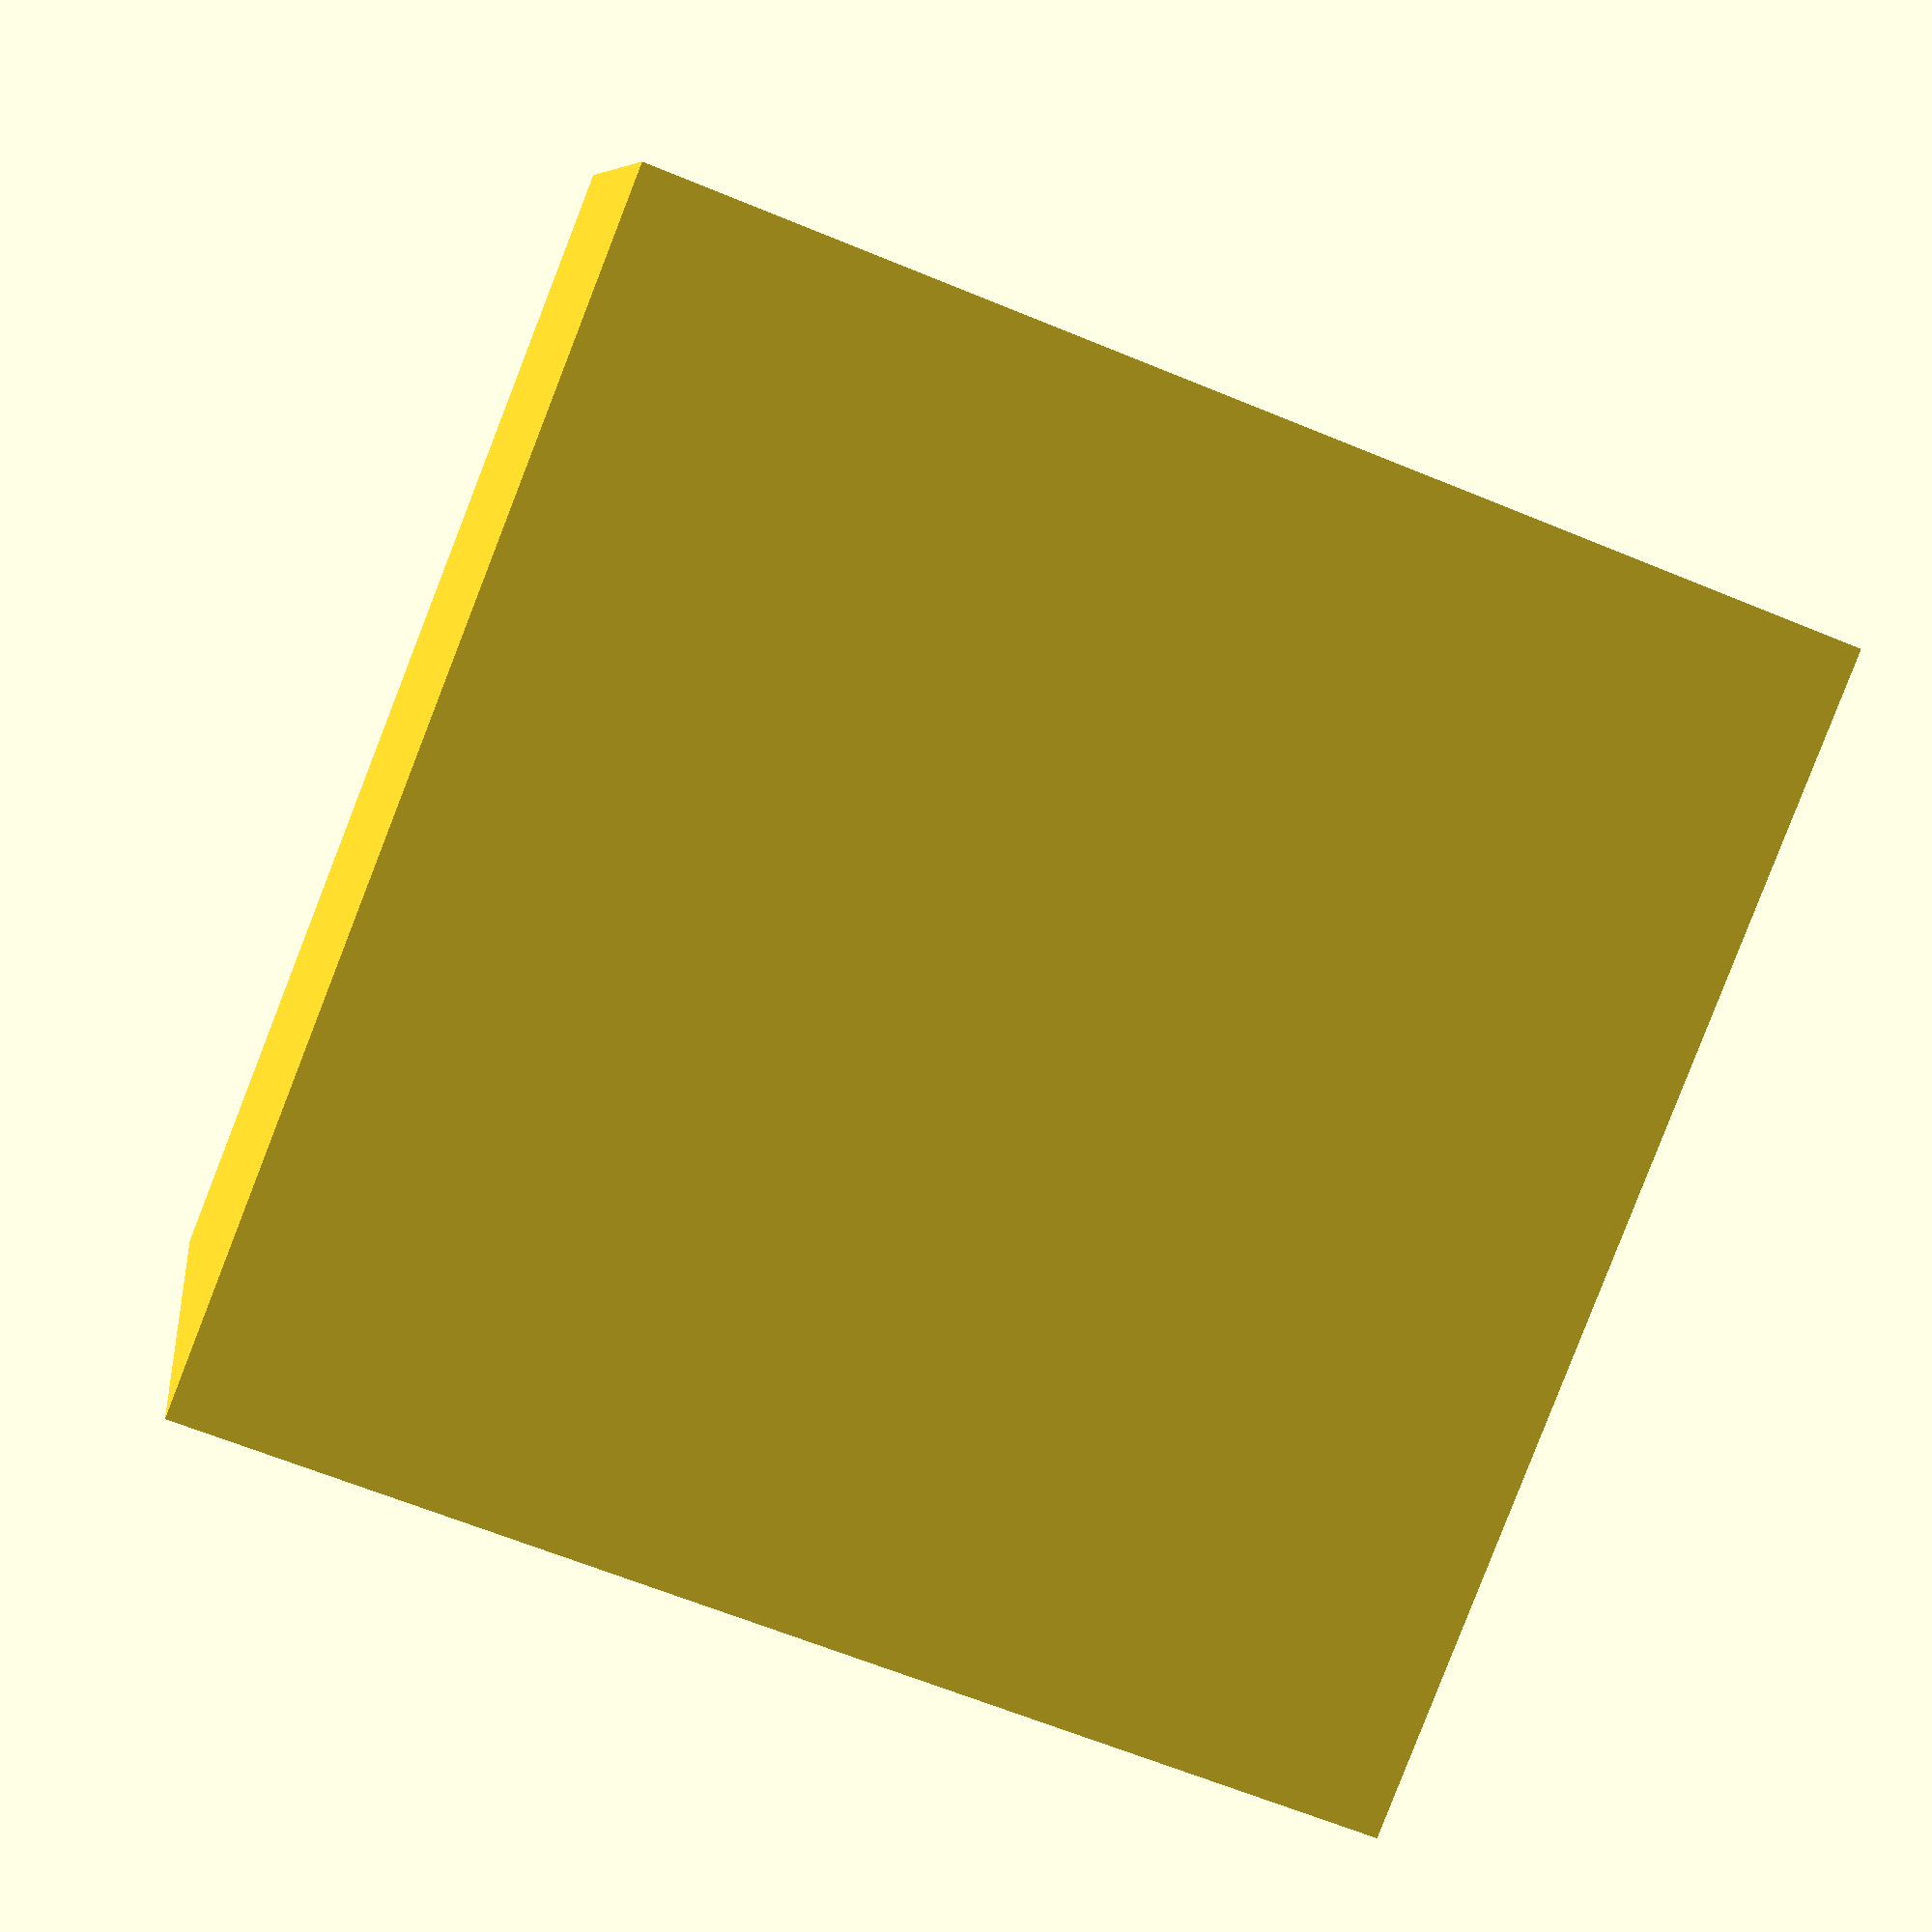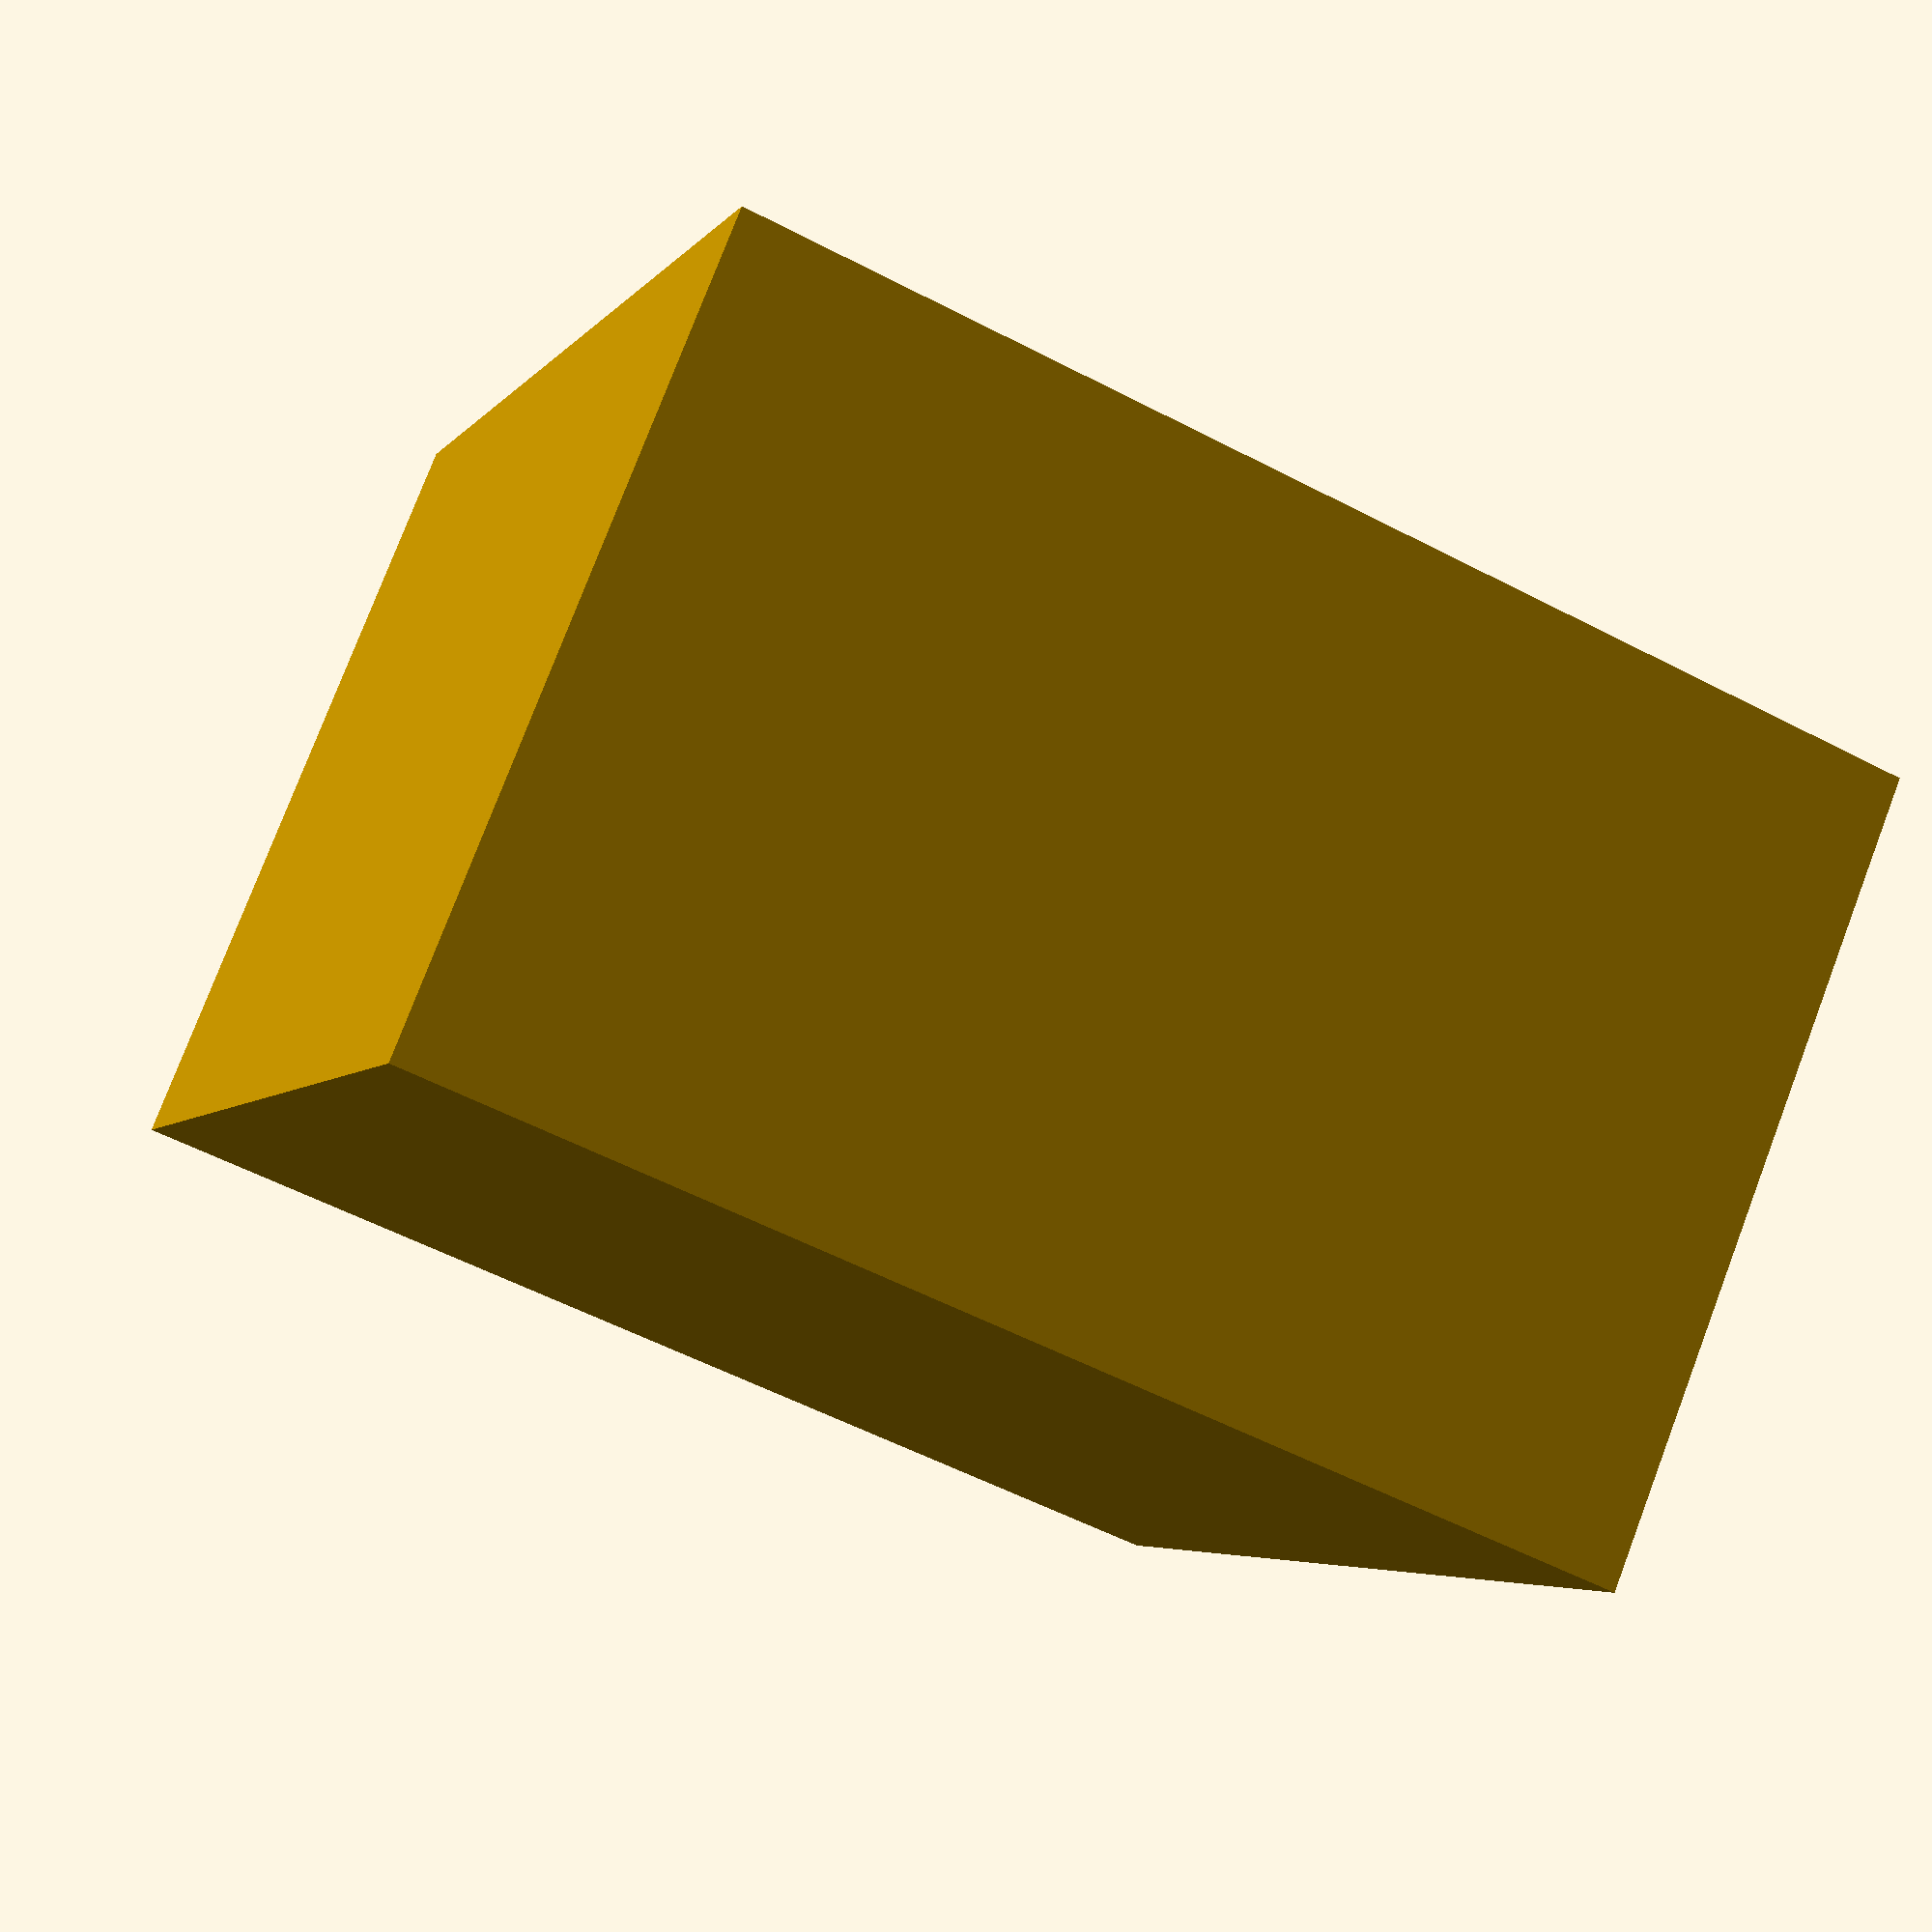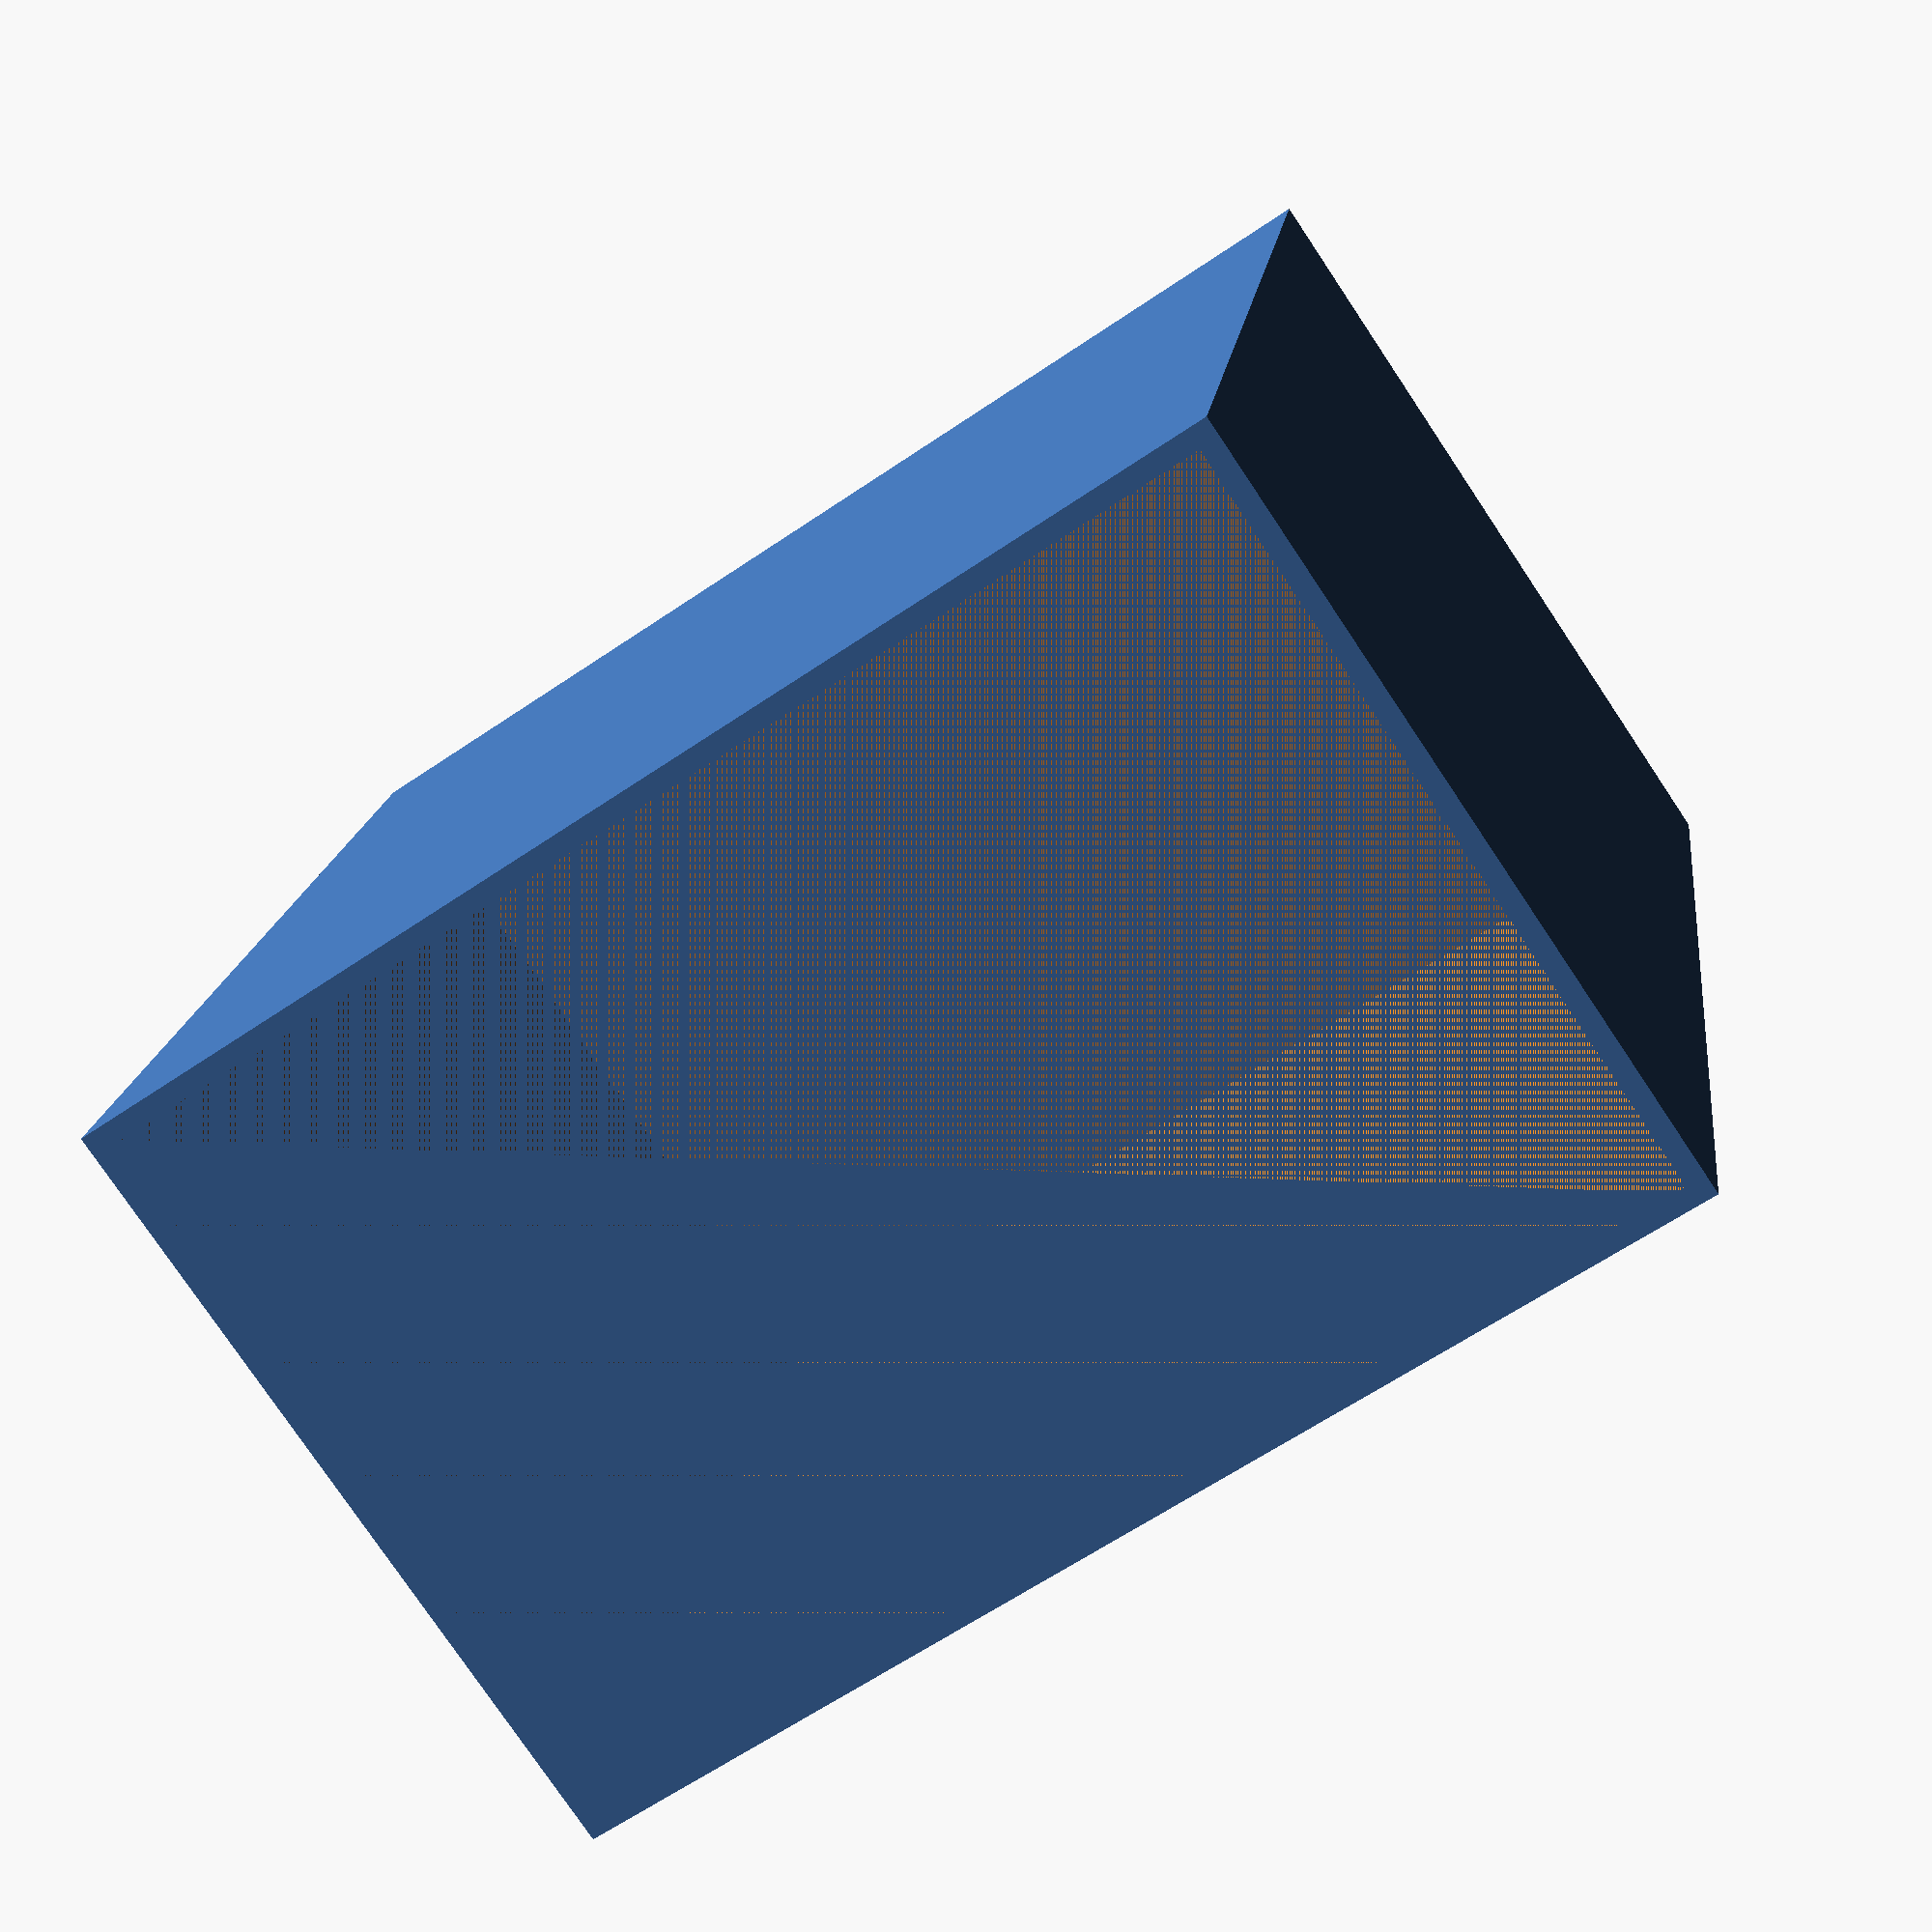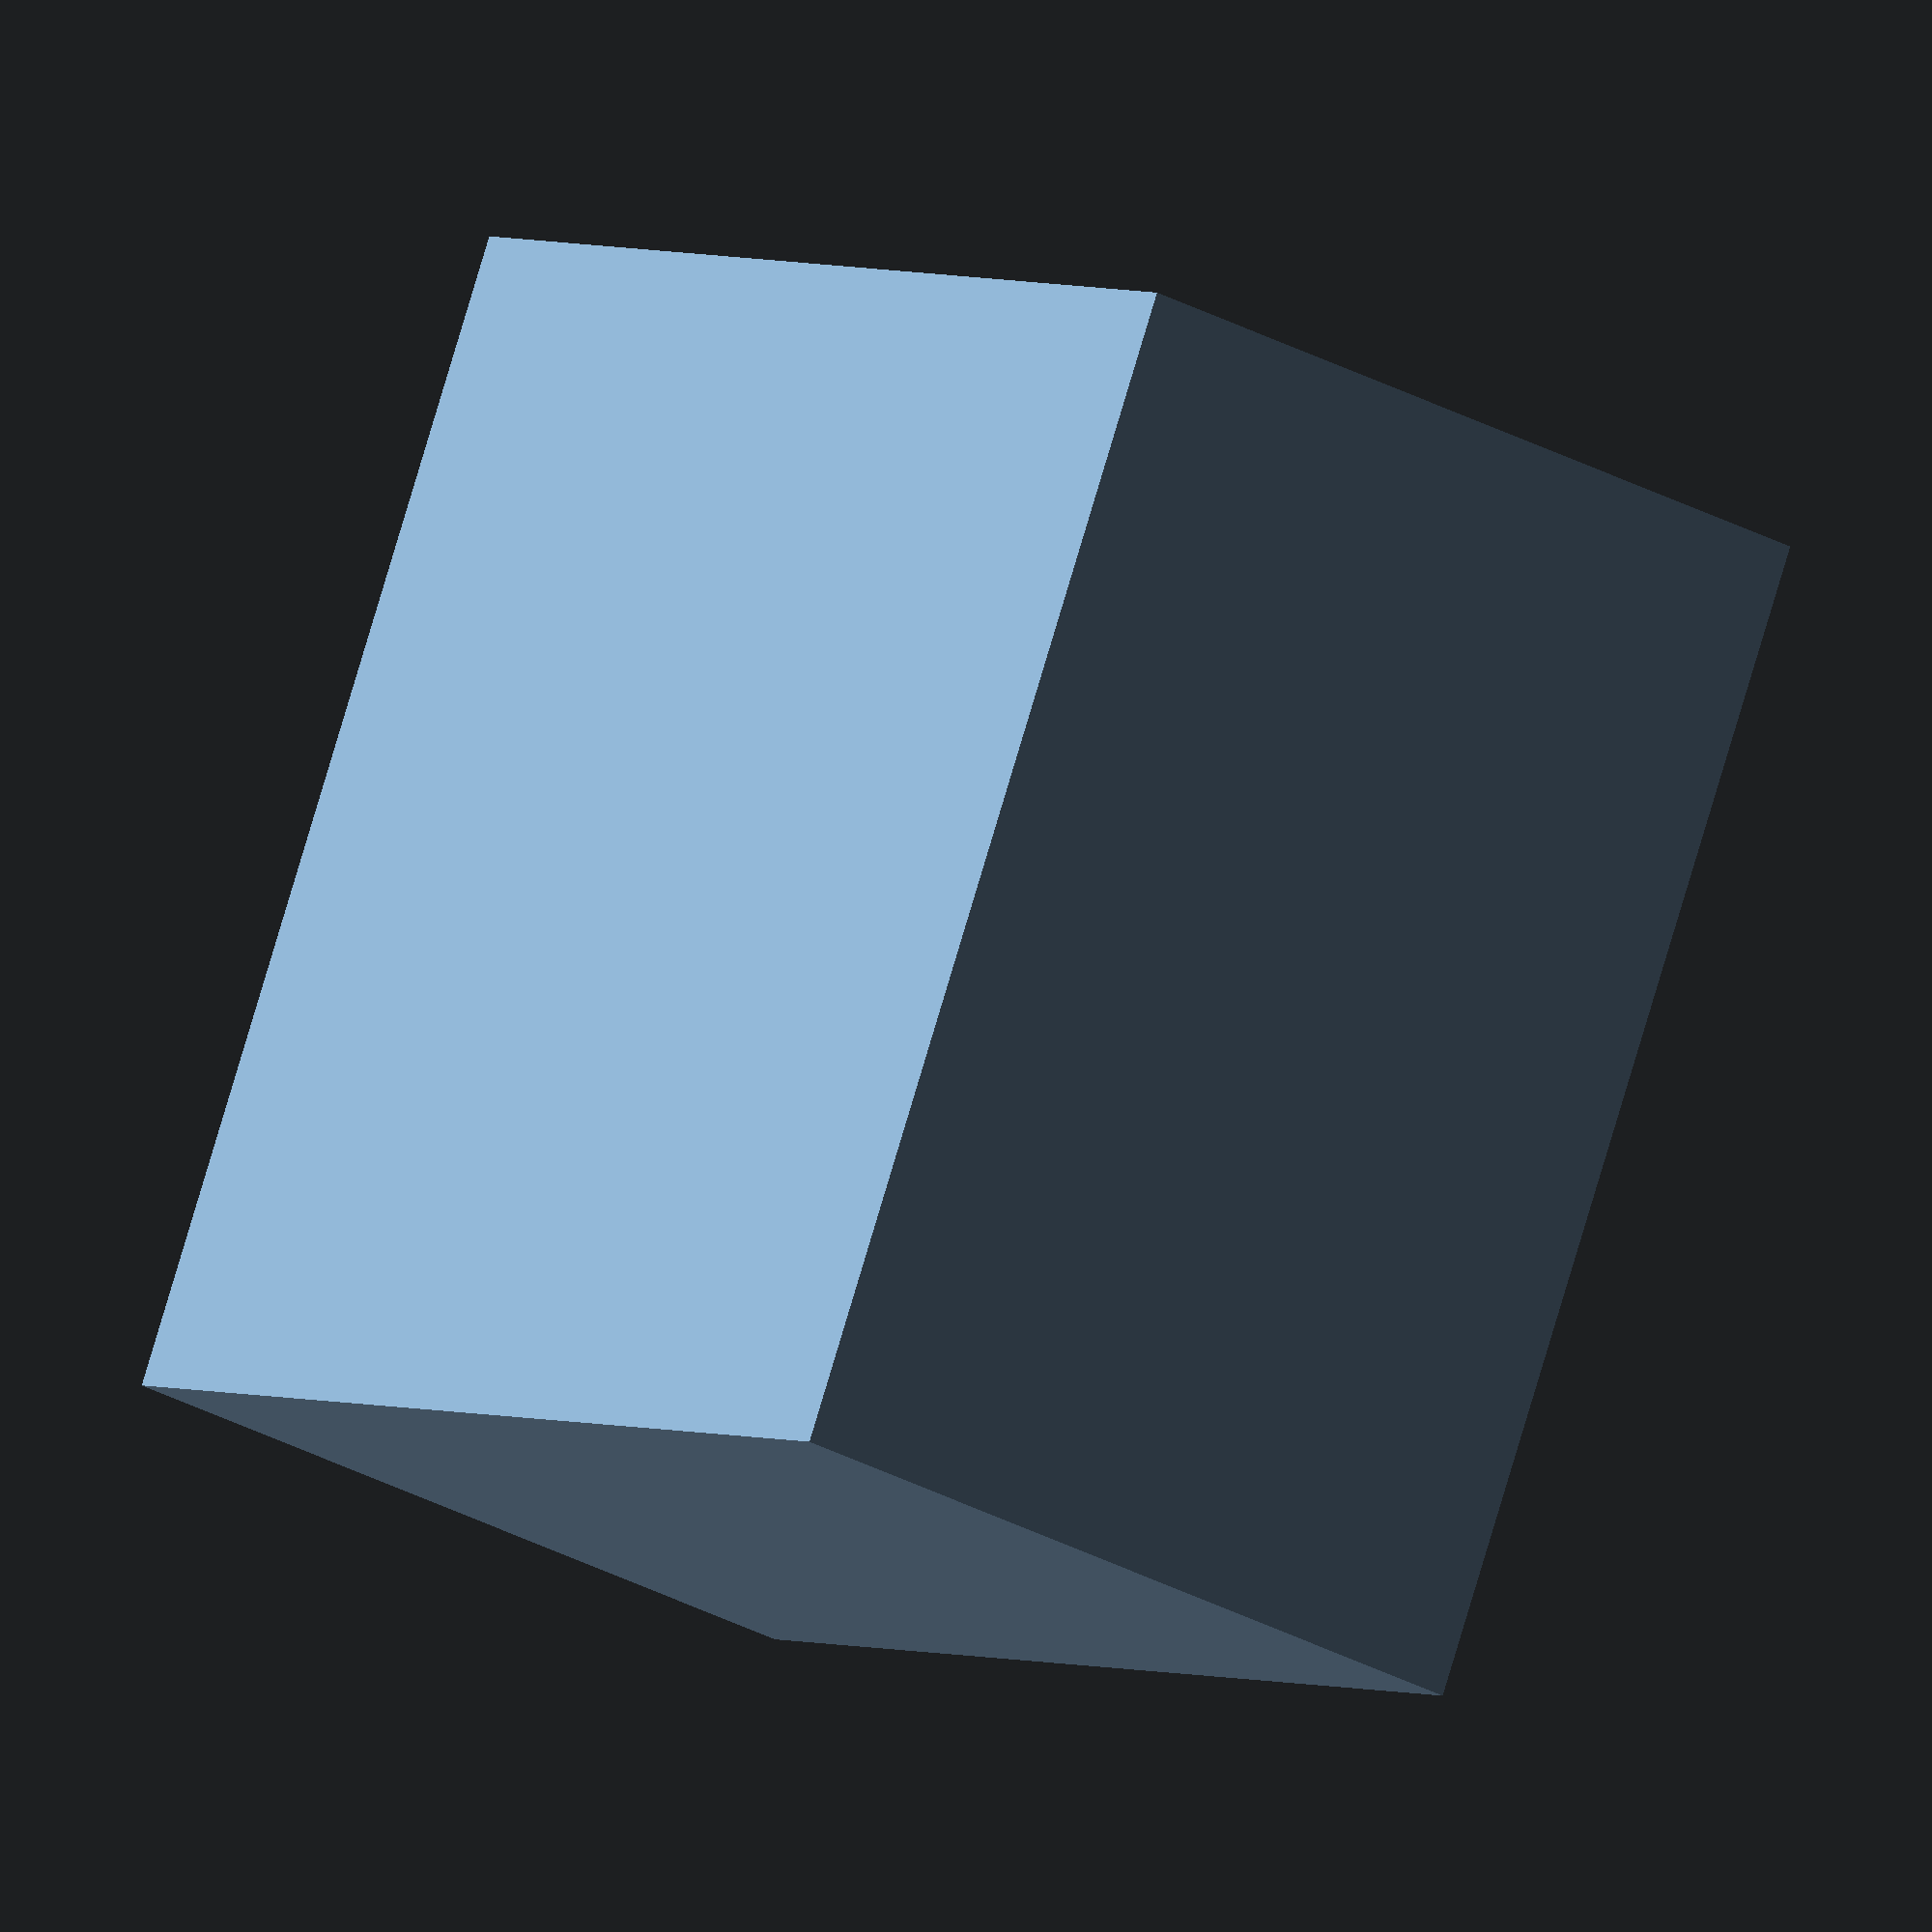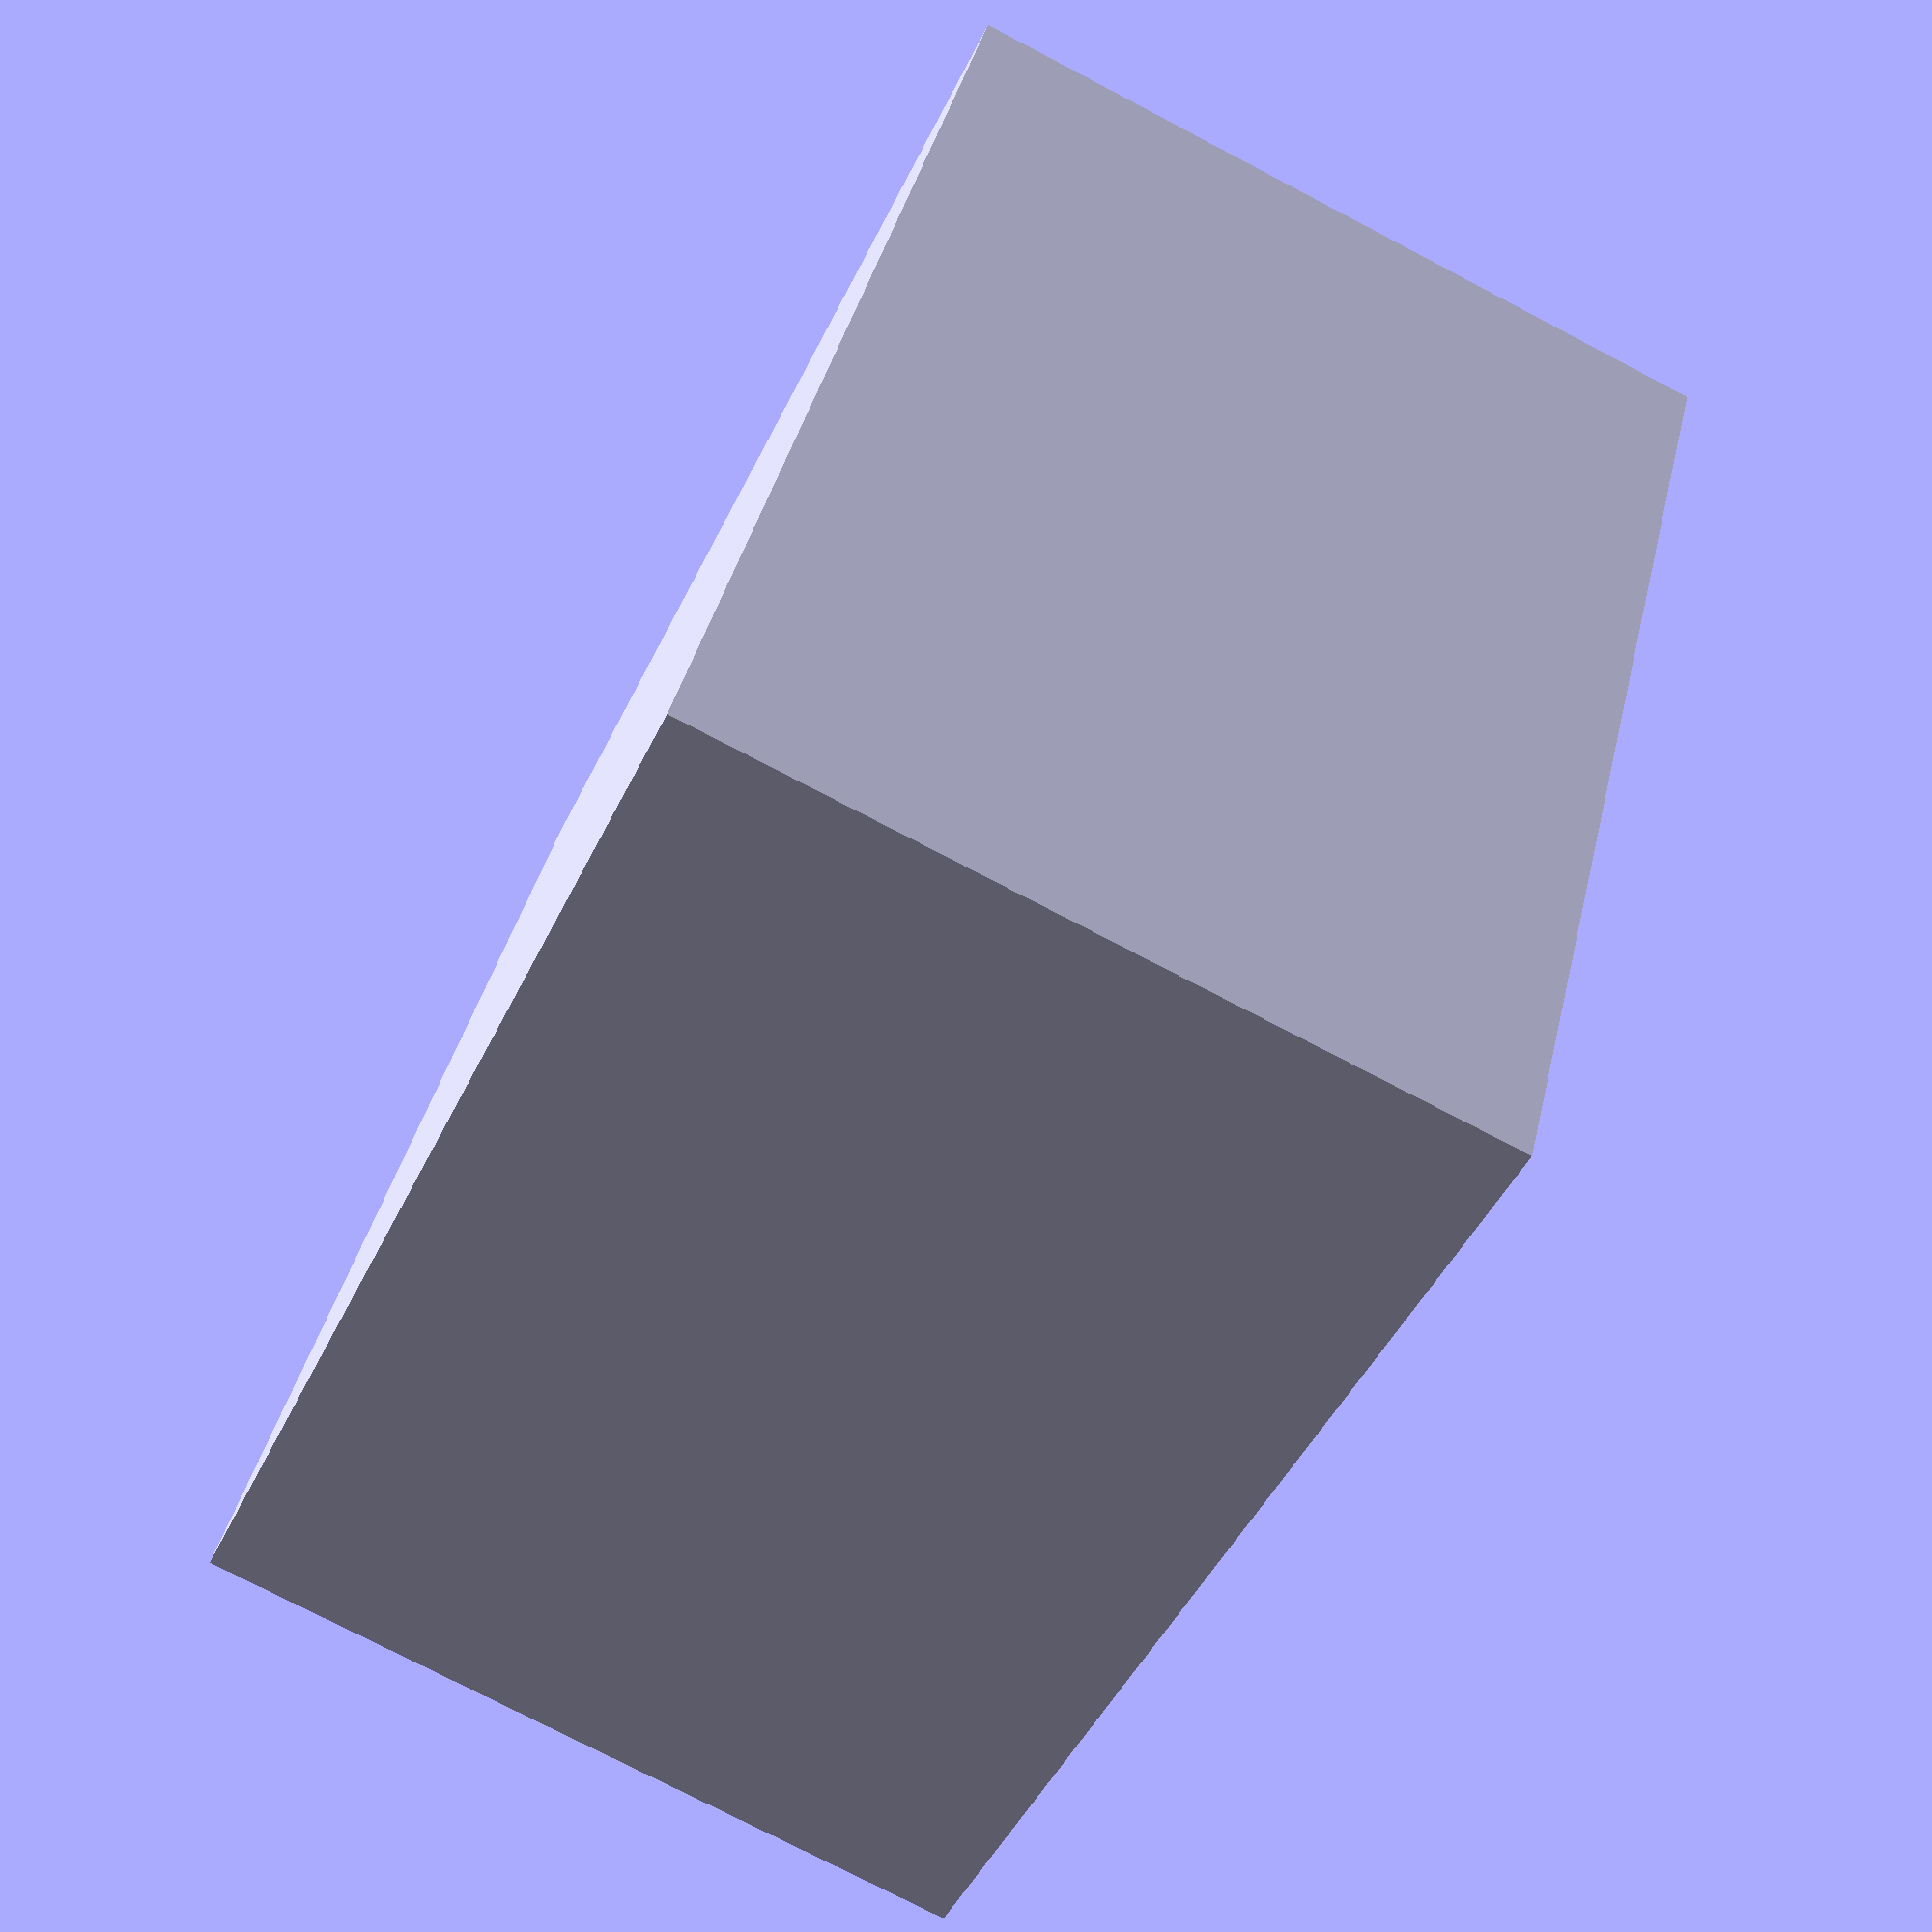
<openscad>
// outer shell
// 28.09.2025 Sebastian Weigl
 
// set the fregment sizes
$fn = $preview ? 48 : 64;

// vars
border=2.5;

fir_box_height=100;
fir_box_width=150;
fir_box_depth=150;

sec_box_height=100-(border+border);
sec_box_width=150-(border+border);
sec_box_depth=150-(border);


difference() {
cube([fir_box_width,fir_box_depth,fir_box_height],false);
translate([border,border,border])
cube([sec_box_width,sec_box_depth,sec_box_height],false);
}
</openscad>
<views>
elev=351.6 azim=111.5 roll=352.6 proj=p view=wireframe
elev=102.1 azim=290.1 roll=159.2 proj=p view=solid
elev=77.6 azim=188.3 roll=33.8 proj=p view=wireframe
elev=210.4 azim=152.5 roll=308.4 proj=o view=wireframe
elev=256.7 azim=241.7 roll=297.6 proj=p view=wireframe
</views>
